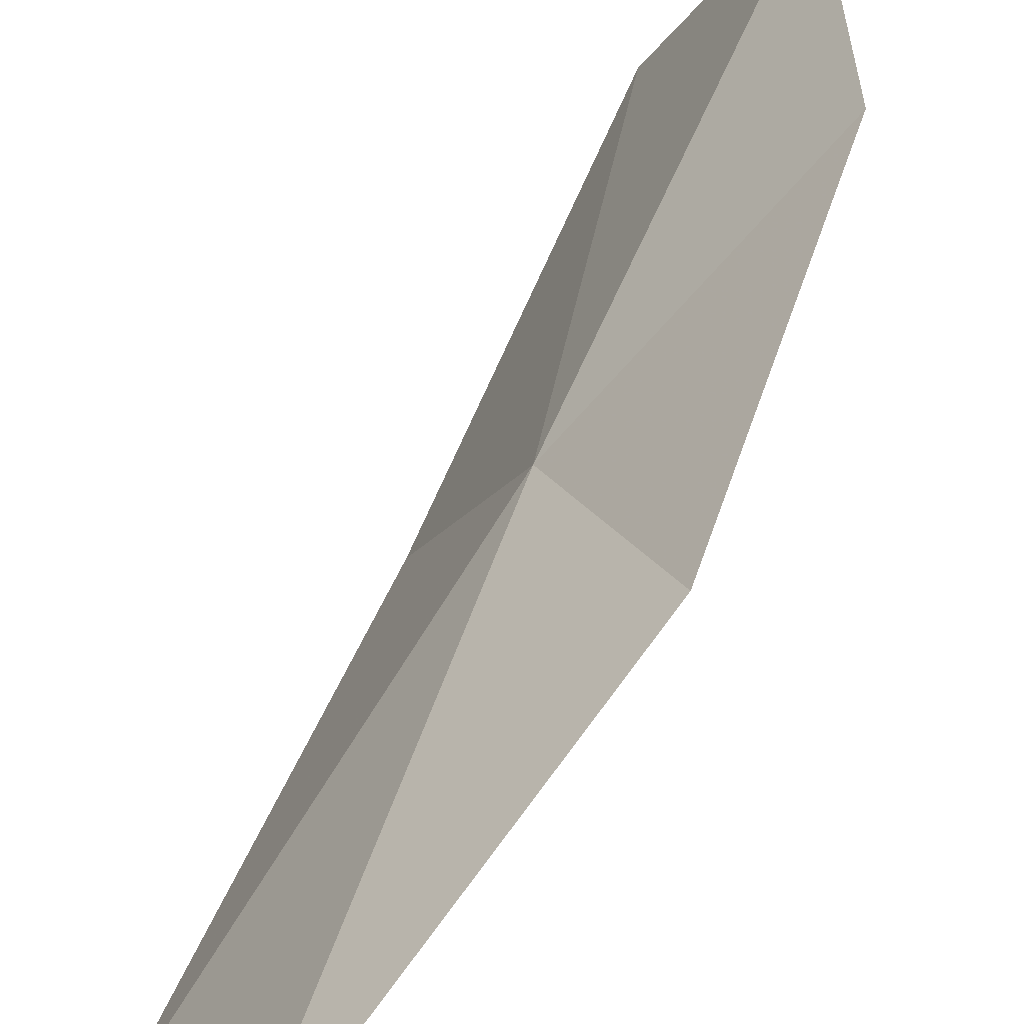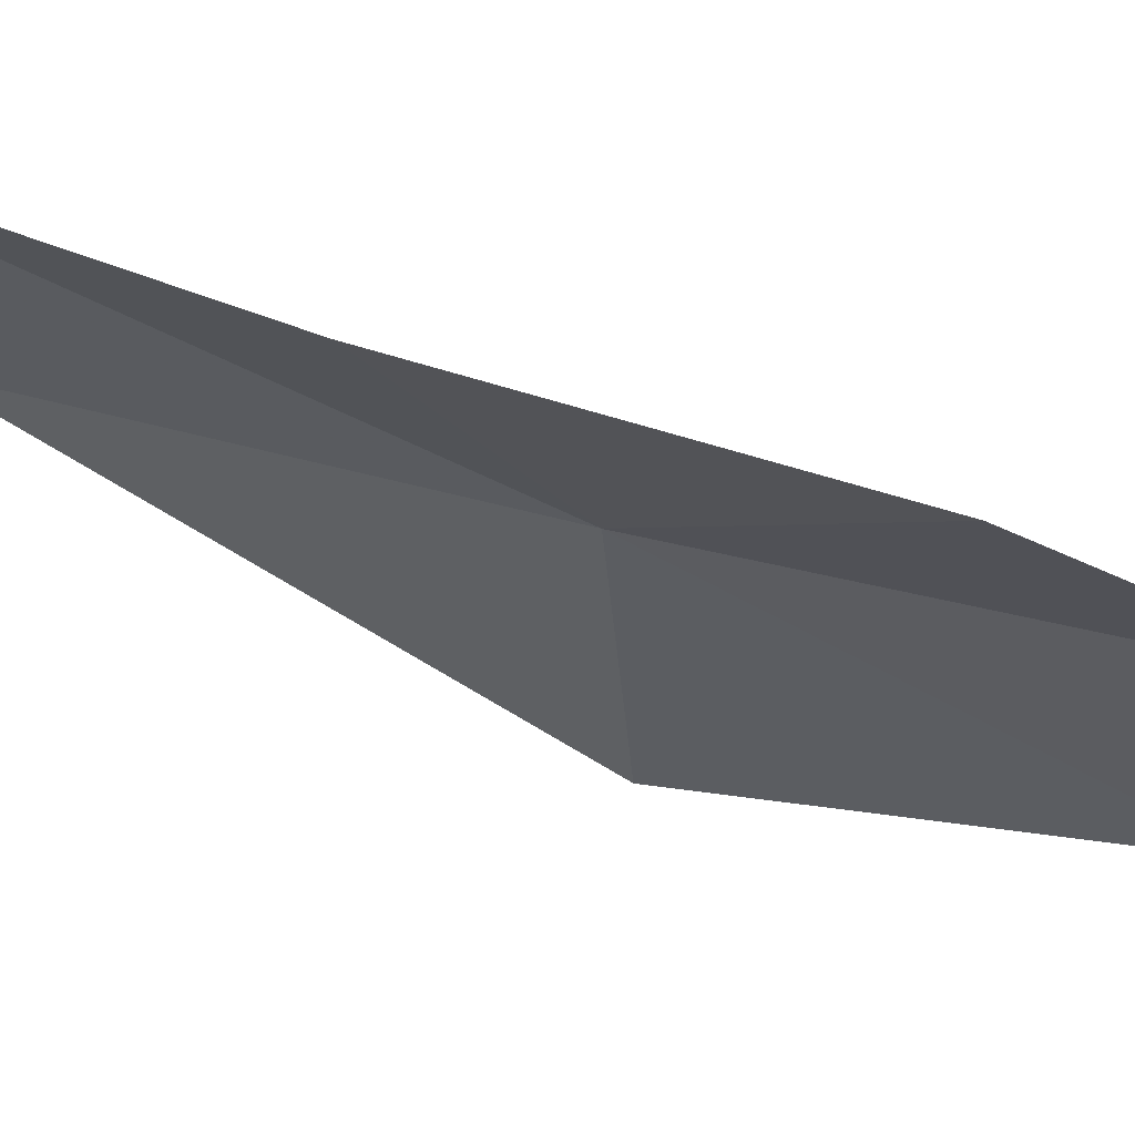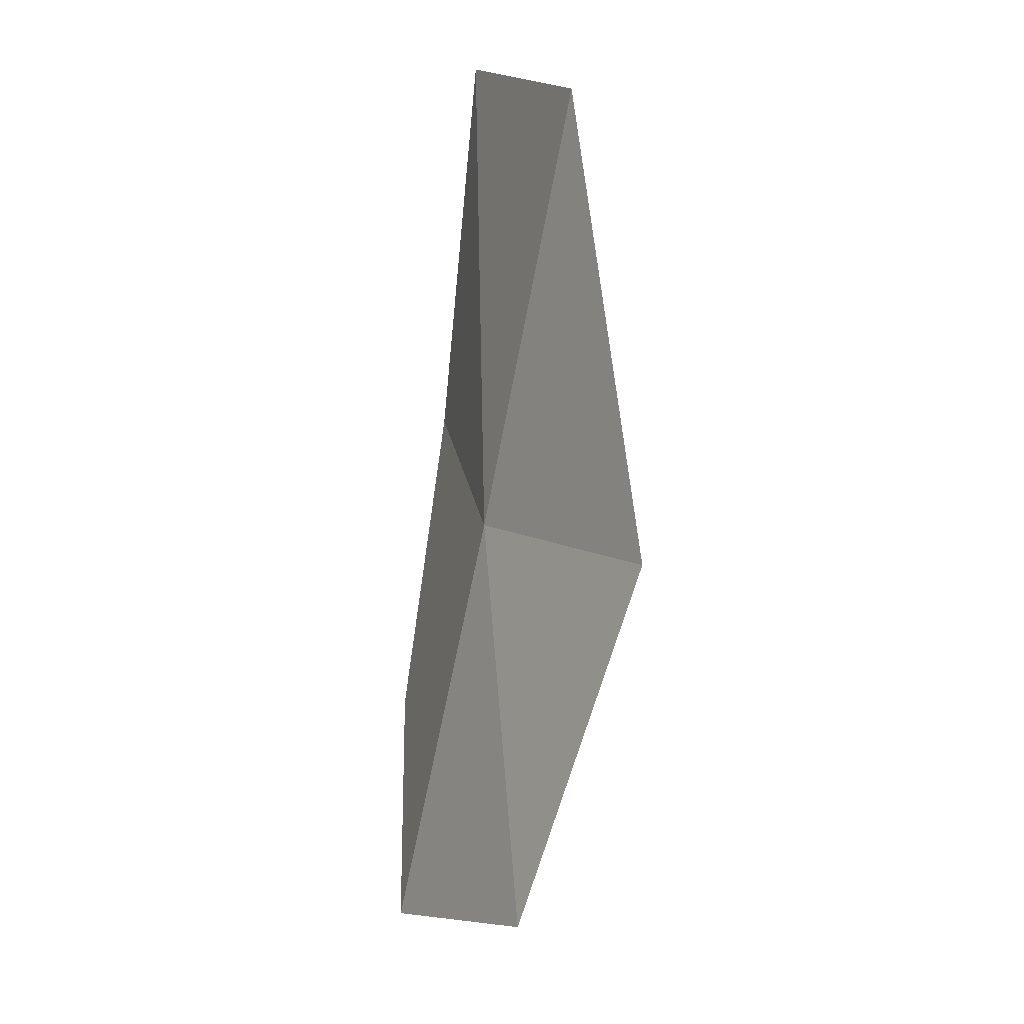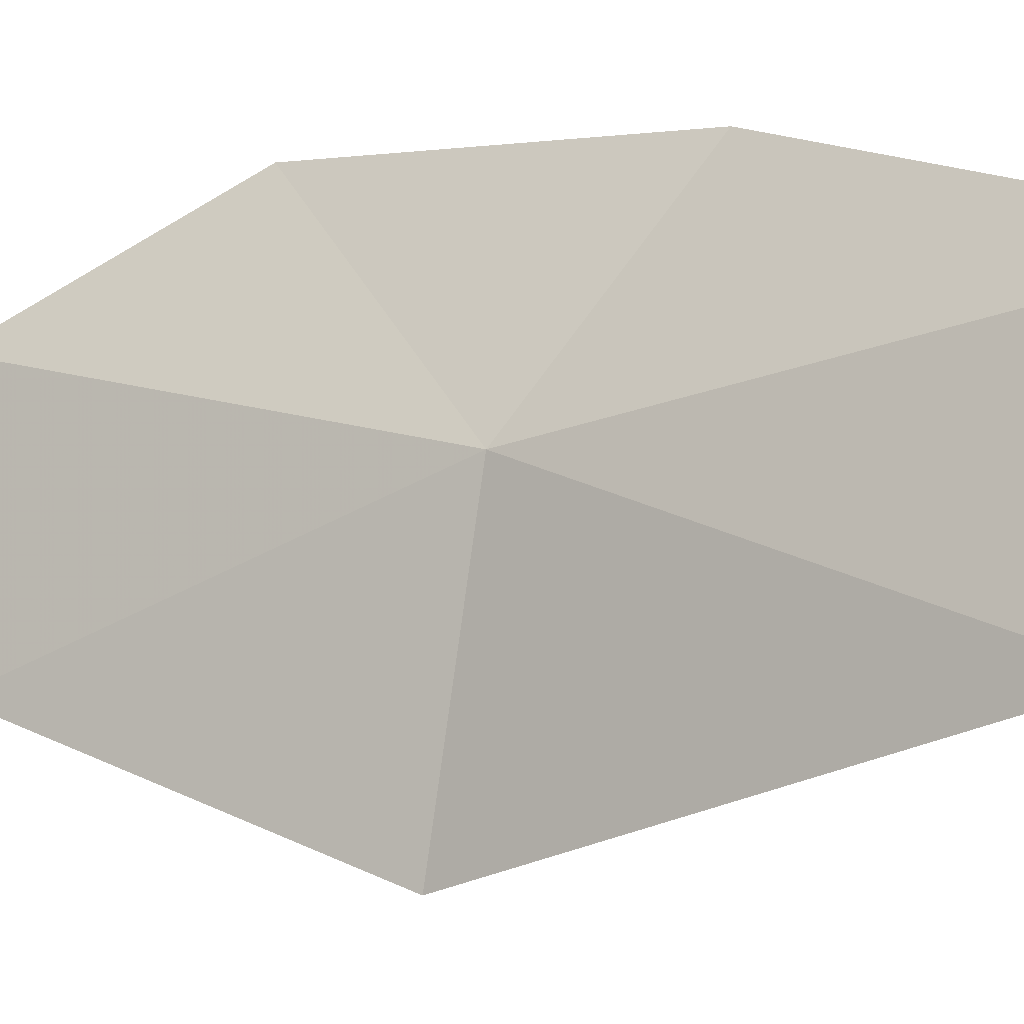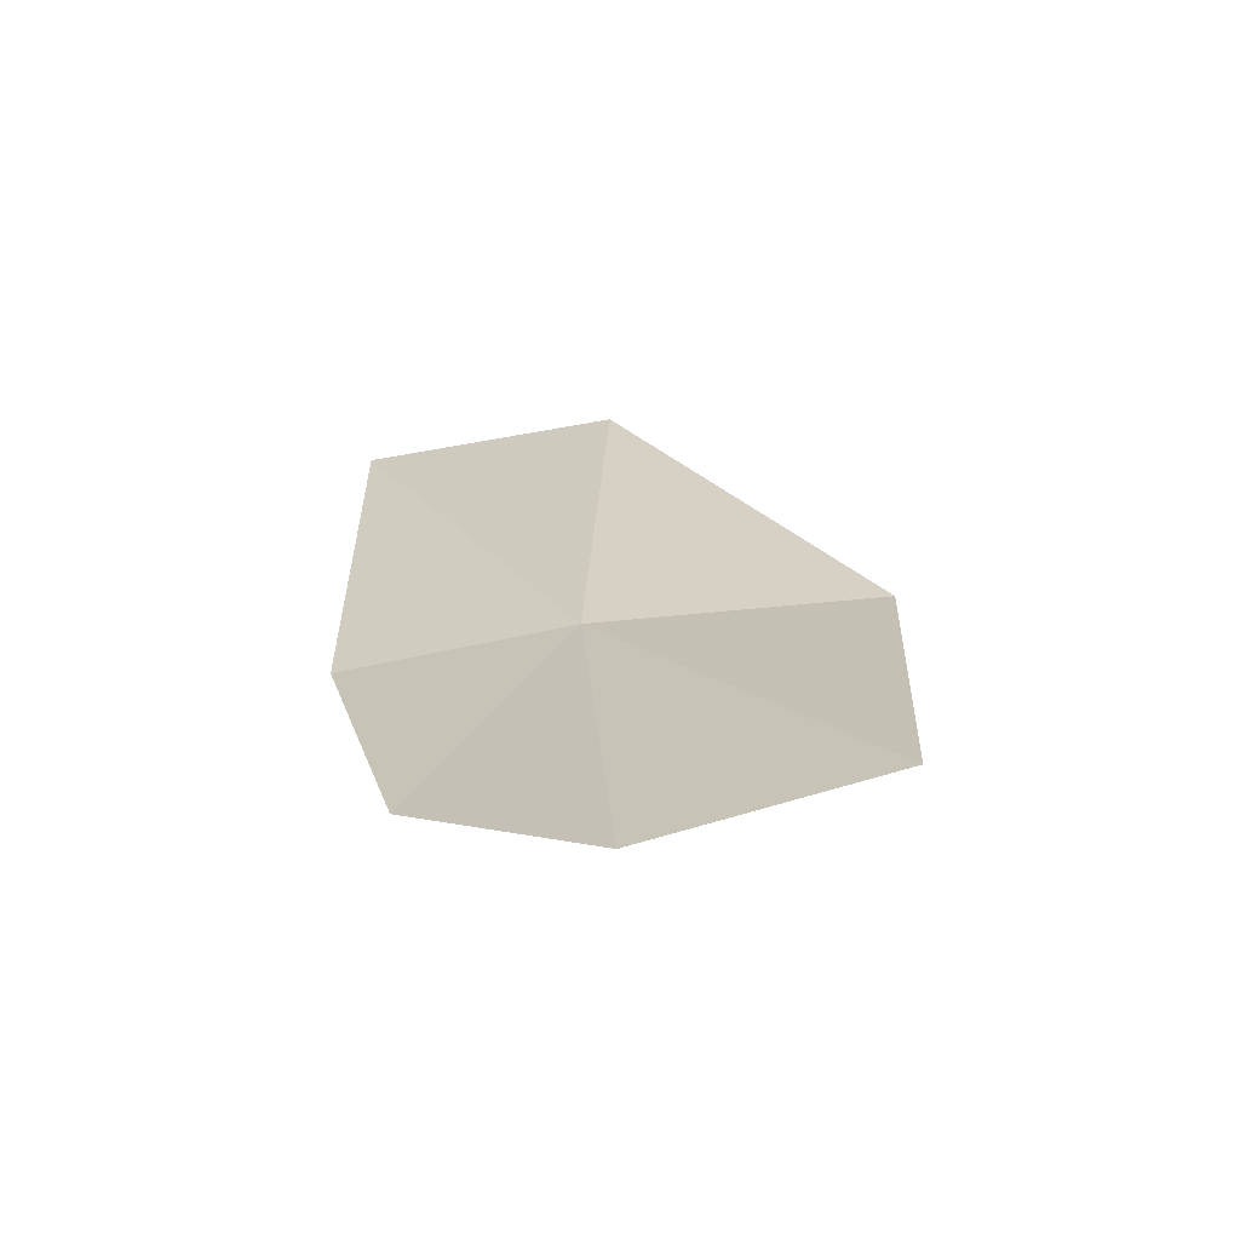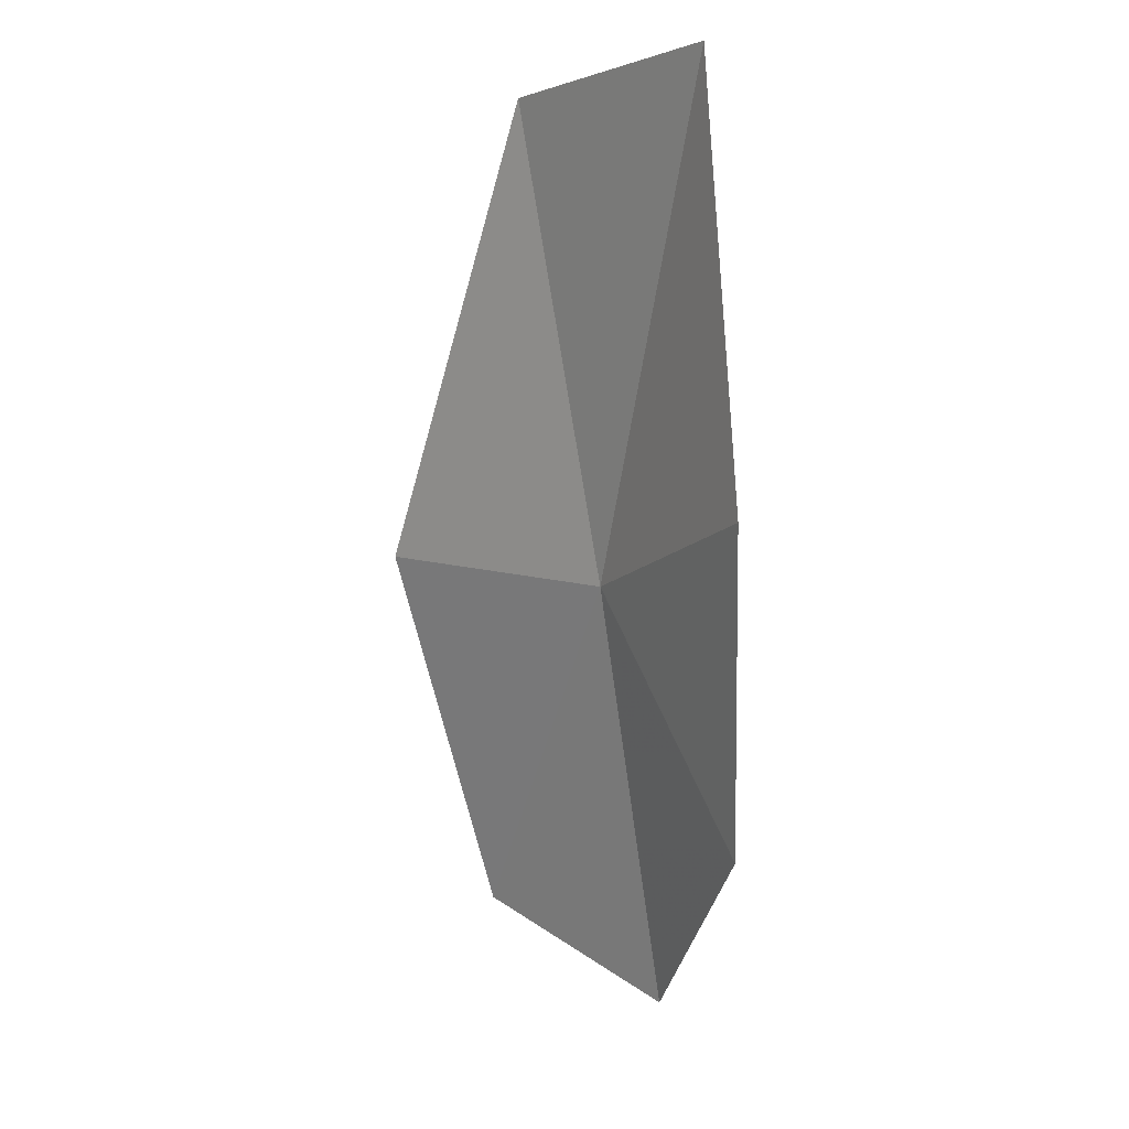
<metadata>
{"format":"obj","ext":"obj","renderer":"f3d","projection":"perspective","resolution":1024,"background":"white","views":[{"elev":70.7,"azim":43.0,"up":"+Y"},{"elev":38.1,"azim":128.6,"up":"+Y"},{"elev":18.5,"azim":-51.4,"up":"+Z"},{"elev":15.4,"azim":-39.5,"up":"+Y"},{"elev":-51.3,"azim":-107.0,"up":"+Z"},{"elev":-2.6,"azim":112.9,"up":"+Z"}]}
</metadata>
<code>
v -6.497 13.31 7.302
v -5.945 13.98 7.466
v -5.787 13.93 8.884
v -6.405 13.81 6.409
v -6.972 13.34 5.858
v -6.208 13.14 8.898
v -7.189 12.6 6.172
v -6.782 12.39 7.433
f 1 3 2
f 1 2 4
f 1 4 5
f 1 6 3
f 1 5 7
f 1 7 8
f 1 8 6

</code>
